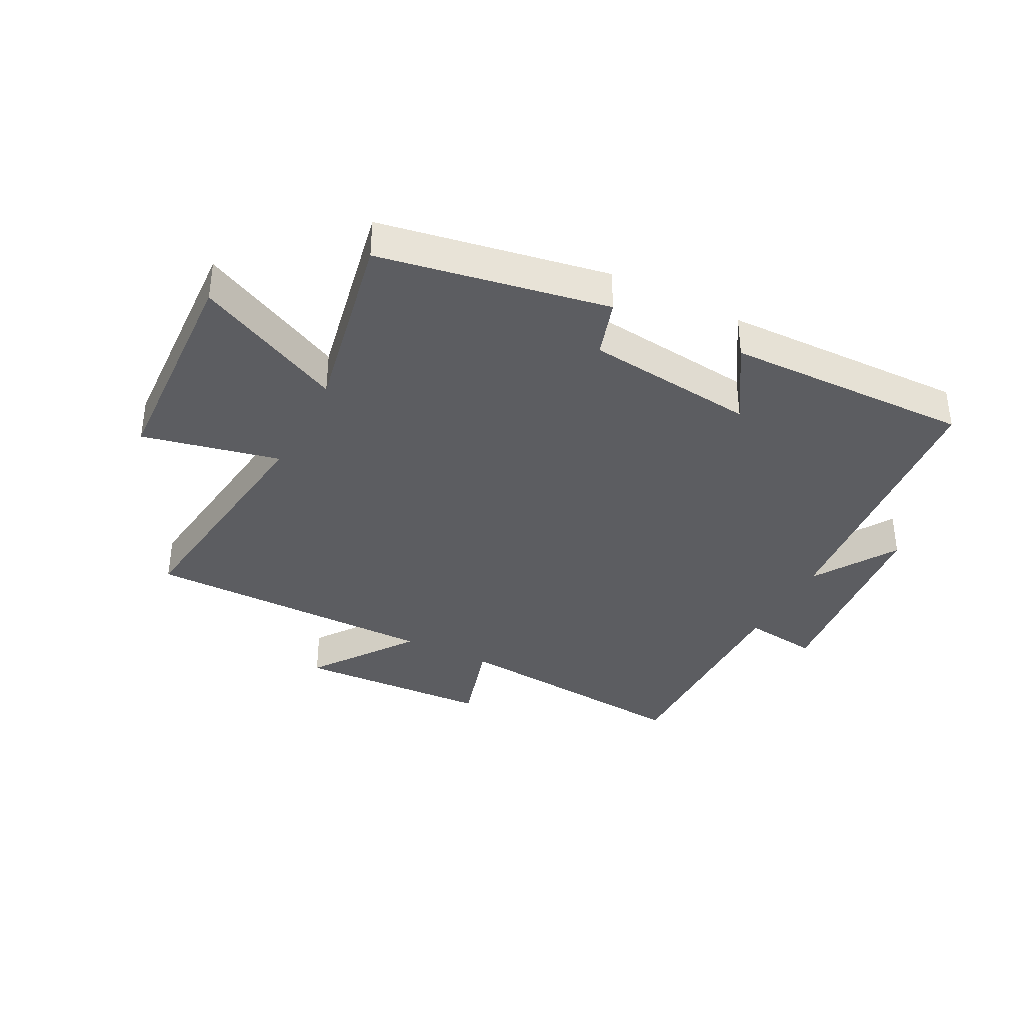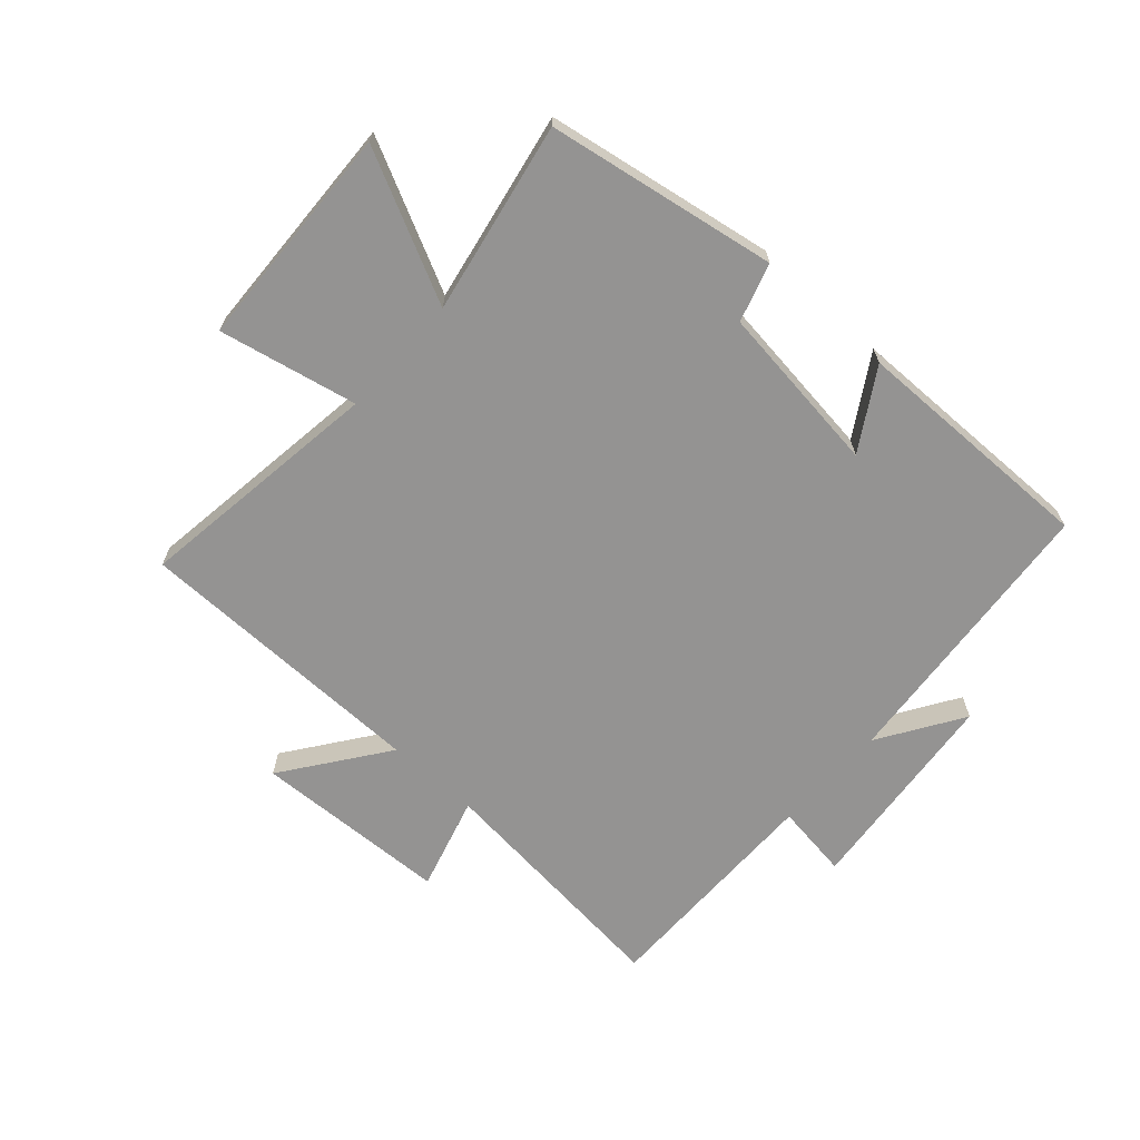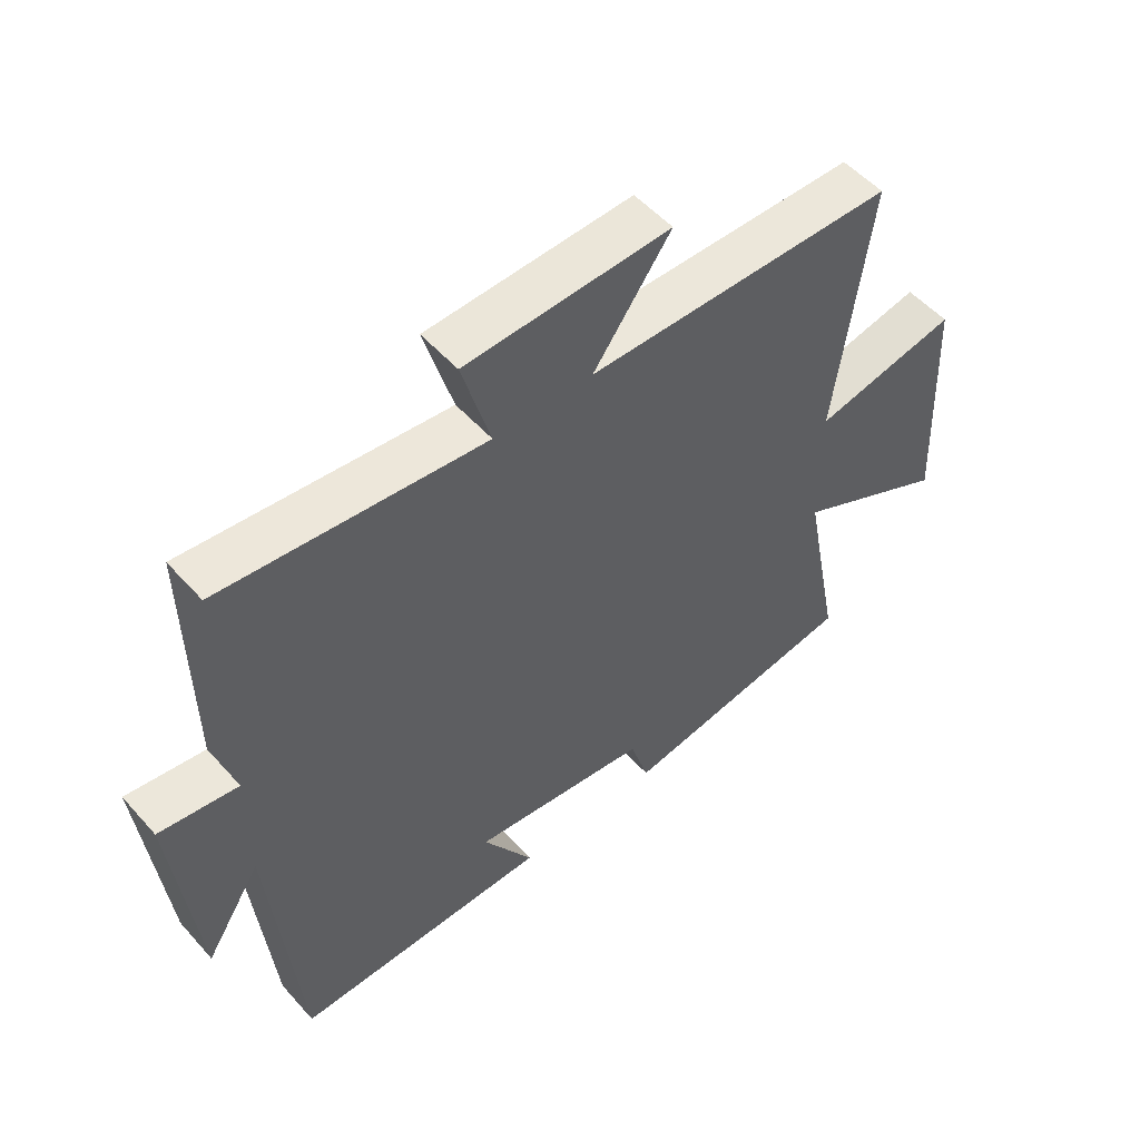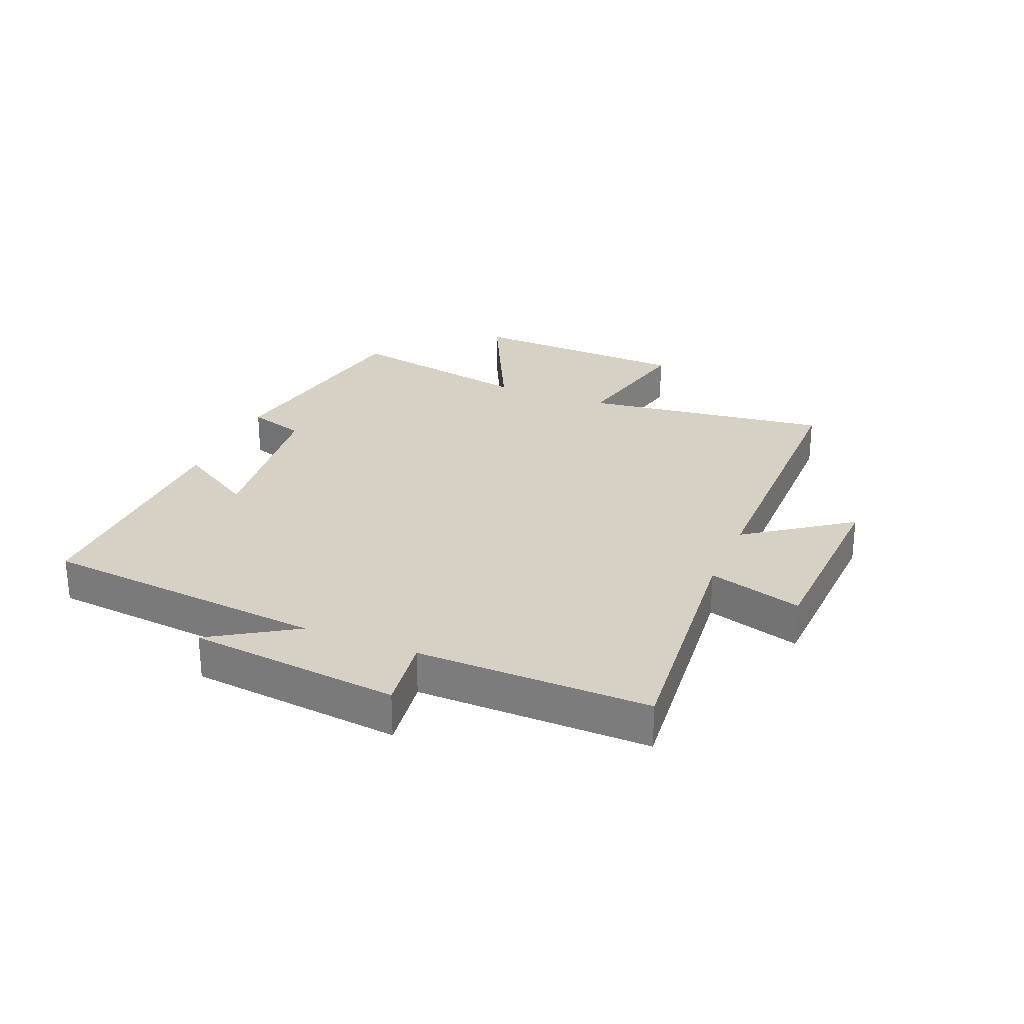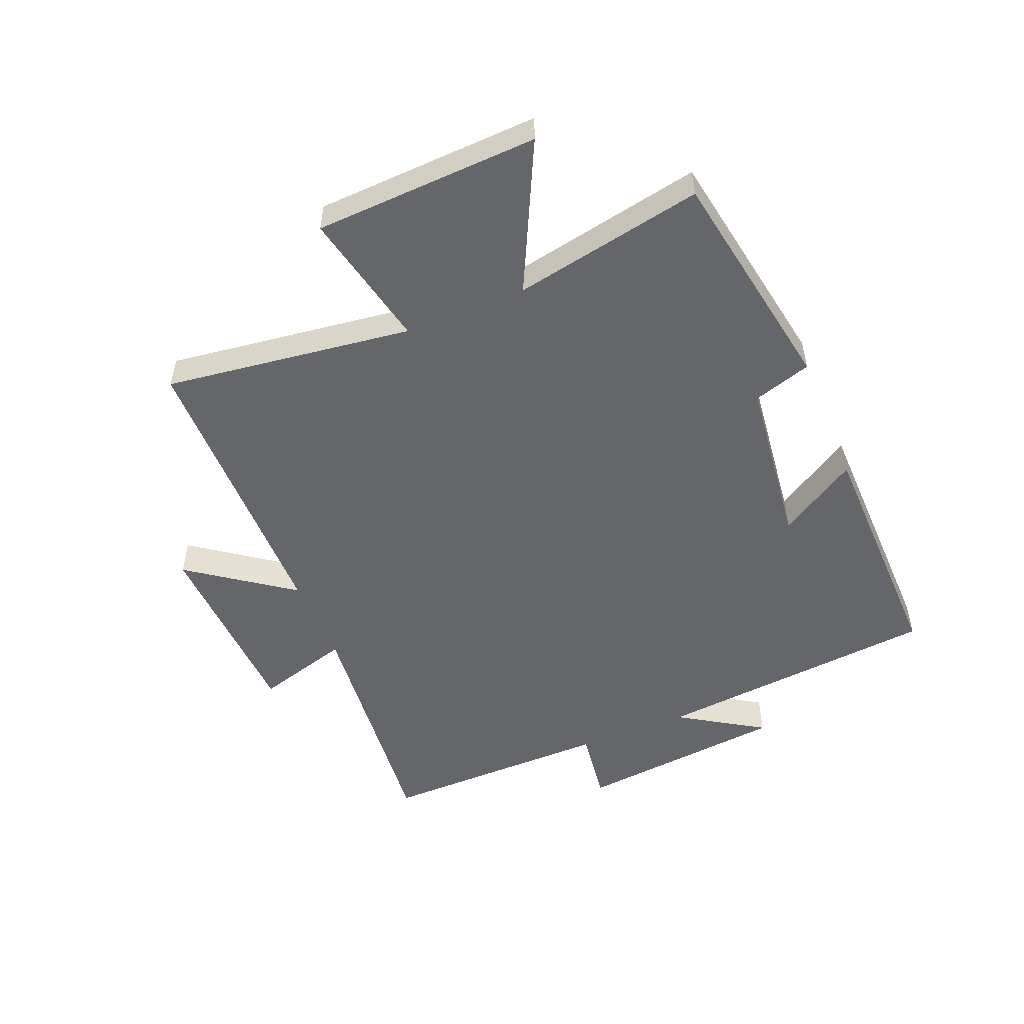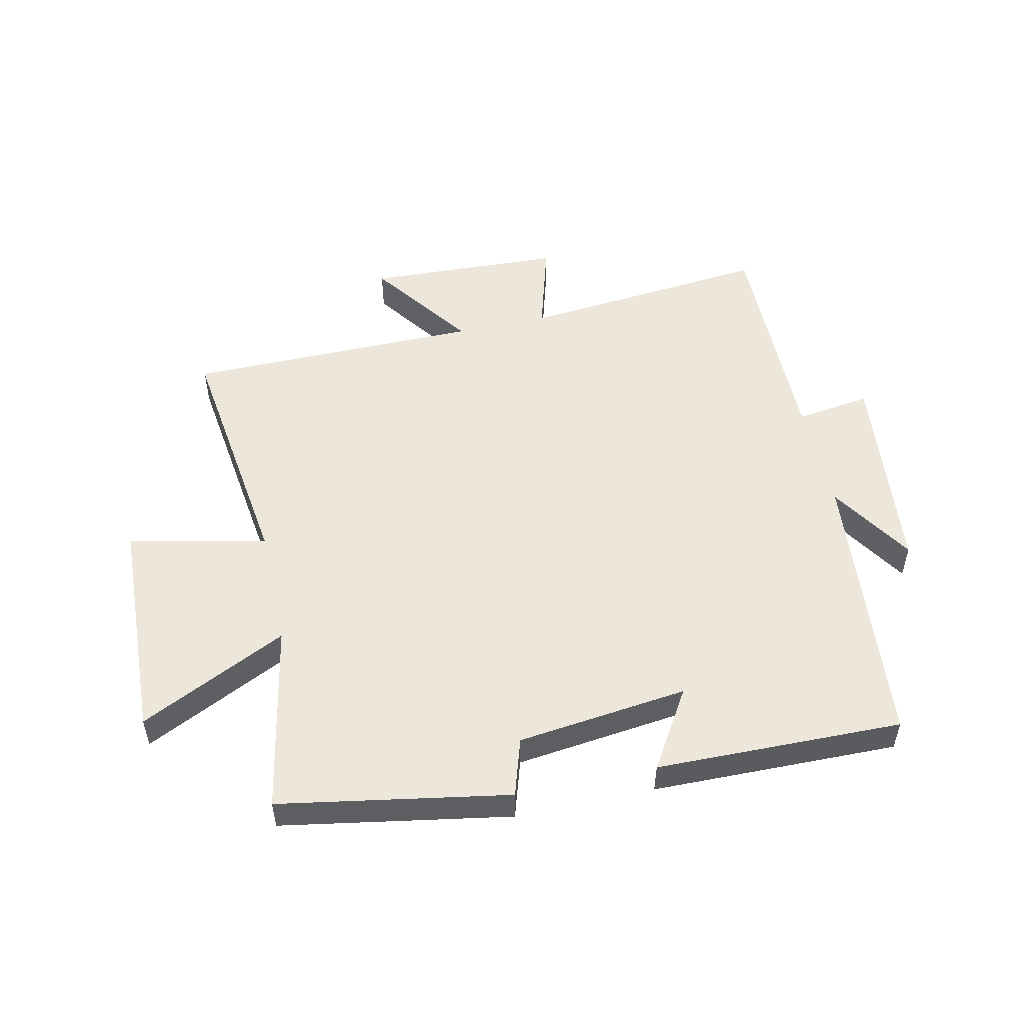
<metadata>
{"format":"obj","ext":"obj","renderer":"f3d","projection":"perspective","resolution":1024,"background":"white","views":[{"elev":-36.7,"azim":152.9,"up":"+Y"},{"elev":-66.8,"azim":137.9,"up":"+Y"},{"elev":52.7,"azim":-40.4,"up":"+Z"},{"elev":26.8,"azim":-67.4,"up":"+Y"},{"elev":-51.8,"azim":112.4,"up":"+Y"},{"elev":52.1,"azim":167.6,"up":"+Y"}]}
</metadata>
<code>
v -0.504 0.07 0.541
v -0.09 0.07 0.5
v -0.135 0.07 0.656
v 0.189 0.07 0.67
v 0.066 0.07 0.5
v 0.555 0.07 0.496
v 0.5 0.07 0.085
v 0.728 0.07 0.134
v 0.744 0.07 -0.238
v 0.5 0.07 -0.119
v 0.561 0.07 -0.434
v 0.183 0.07 -0.5
v 0.153 0.07 -0.404
v -0.129 0.07 -0.37
v -0.049 0.07 -0.5
v -0.456 0.07 -0.507
v -0.5 0.07 -0.035
v -0.588 0.07 -0.174
v -0.624 0.07 0.174
v -0.5 0.07 0.157
v -0.504 0 0.541
v -0.09 0 0.5
v -0.135 0 0.656
v 0.189 0 0.67
v 0.066 0 0.5
v 0.555 0 0.496
v 0.5 0 0.085
v 0.728 0 0.134
v 0.744 0 -0.238
v 0.5 0 -0.119
v 0.561 0 -0.434
v 0.183 0 -0.5
v 0.153 0 -0.404
v -0.129 0 -0.37
v -0.049 0 -0.5
v -0.456 0 -0.507
v -0.5 0 -0.035
v -0.588 0 -0.174
v -0.624 0 0.174
v -0.5 0 0.157
f 17 18 19 20
f 16 17 20
f 15 16 20
f 14 15 20
f 20 1 2
f 14 20 2
f 13 14 2
f 12 13 2
f 11 12 2
f 10 11 2
f 7 8 9 10
f 7 10 2 3
f 5 6 7
f 5 7 3
f 3 4 5
f 40 39 38 37
f 40 37 36
f 40 36 35
f 40 35 34
f 22 21 40
f 22 40 34
f 22 34 33
f 22 33 32
f 22 32 31
f 22 31 30
f 30 29 28 27
f 23 22 30 27
f 27 26 25
f 23 27 25
f 25 24 23
f 1 21 22 2
f 2 22 23 3
f 3 23 24 4
f 4 24 25 5
f 5 25 26 6
f 6 26 27 7
f 7 27 28 8
f 8 28 29 9
f 9 29 30 10
f 10 30 31 11
f 11 31 32 12
f 12 32 33 13
f 13 33 34 14
f 14 34 35 15
f 15 35 36 16
f 16 36 37 17
f 17 37 38 18
f 18 38 39 19
f 19 39 40 20
f 20 40 21 1

</code>
